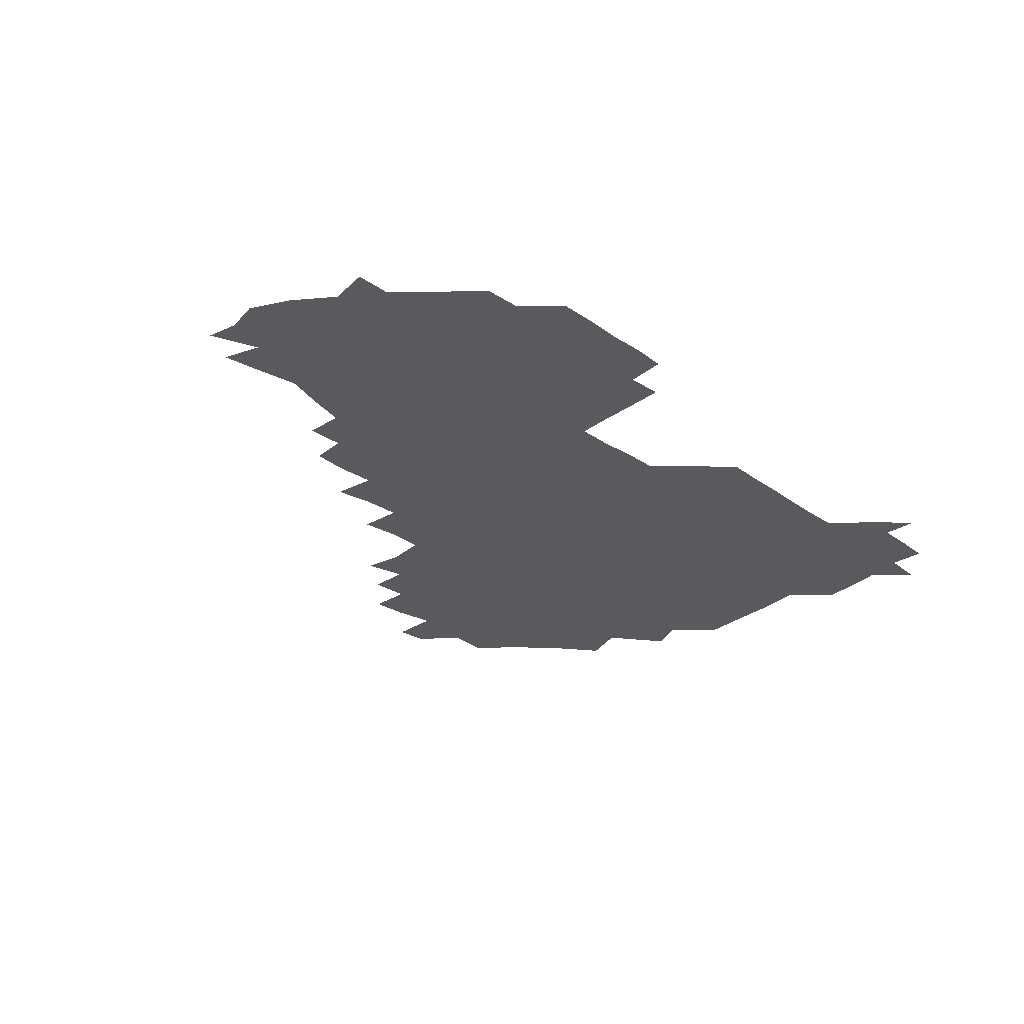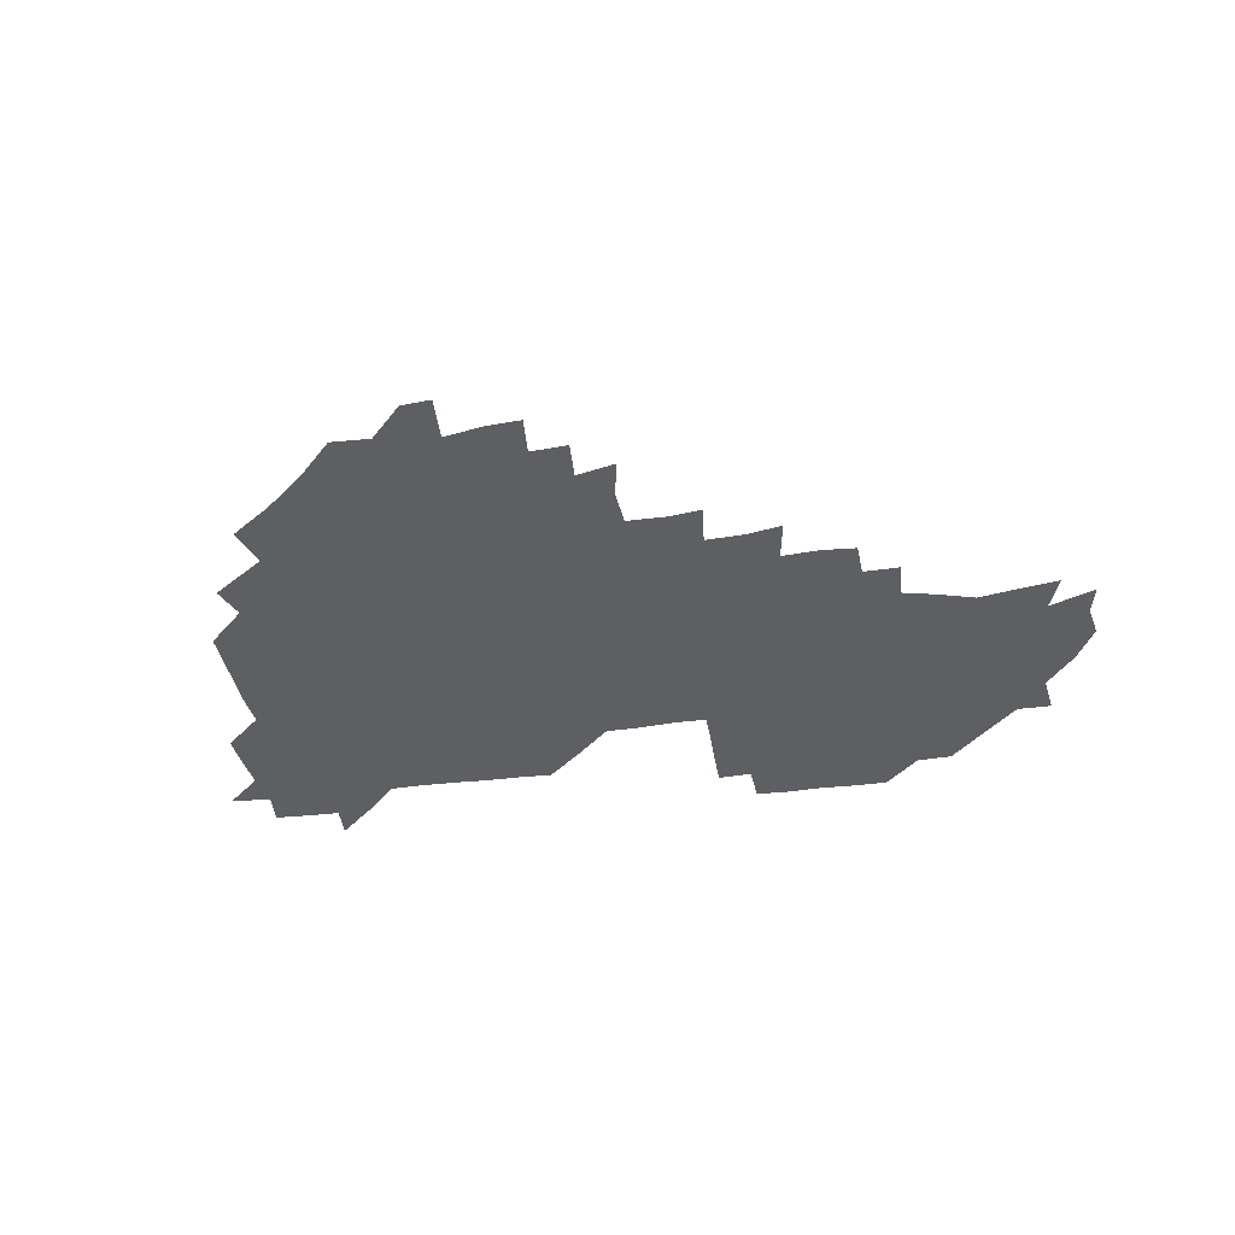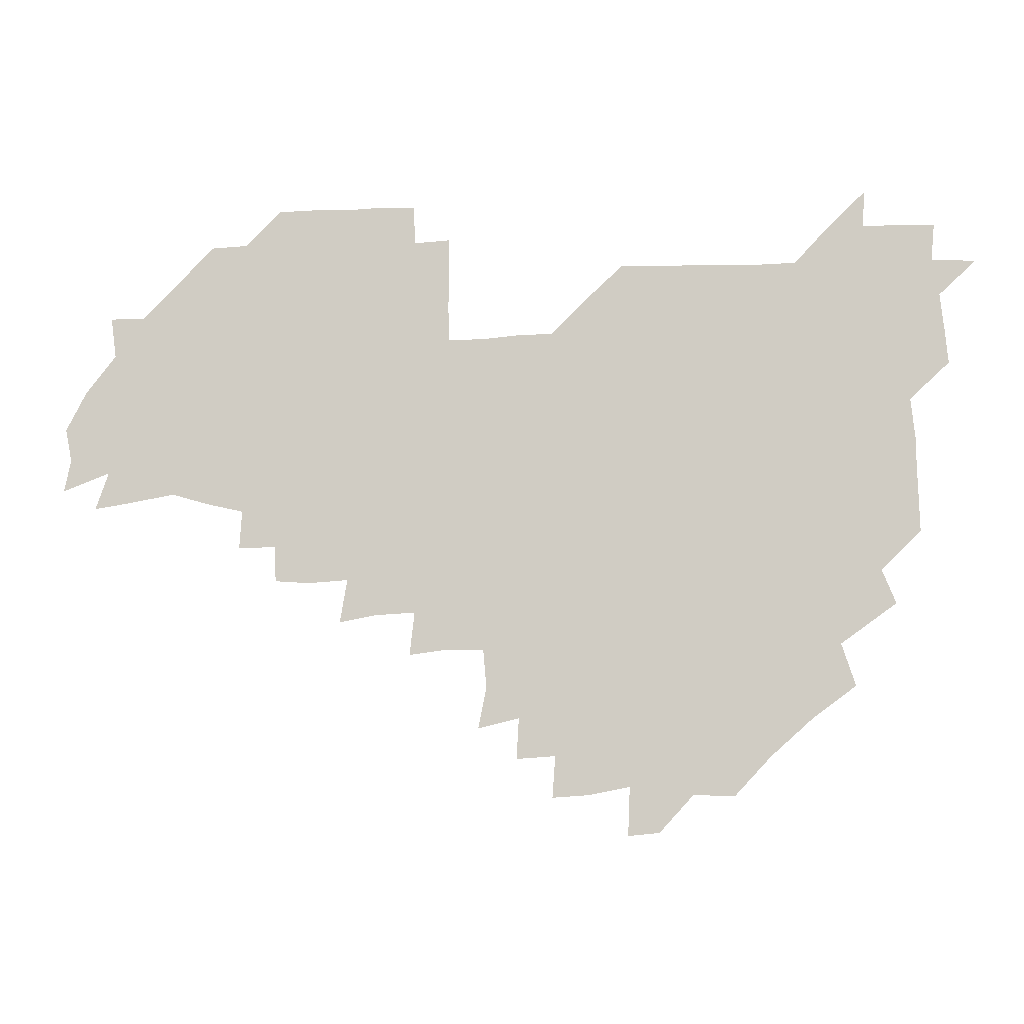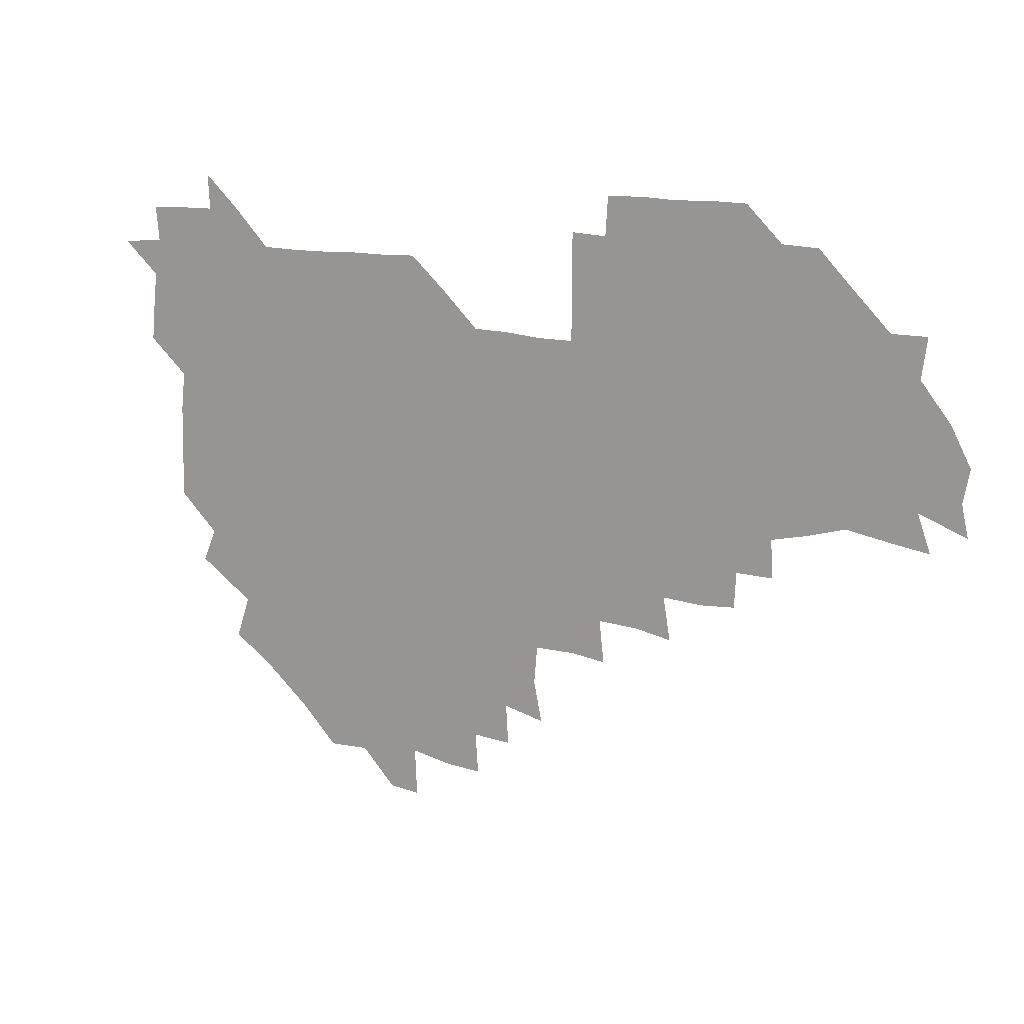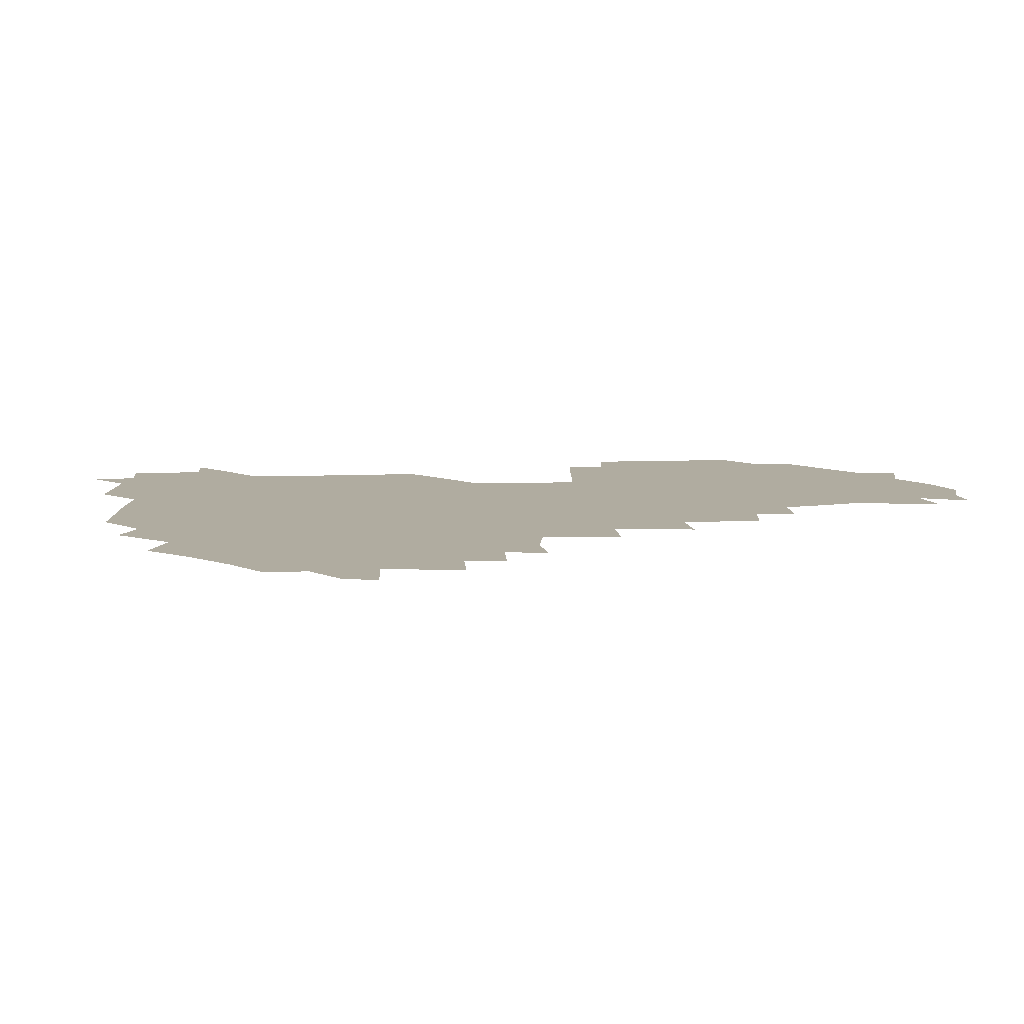
<metadata>
{"format":"obj","ext":"obj","renderer":"f3d","projection":"perspective","resolution":1024,"background":"white","views":[{"elev":-31.1,"azim":135.2,"up":"+Z"},{"elev":-39.6,"azim":9.0,"up":"+Z"},{"elev":-9.4,"azim":-173.3,"up":"+Y"},{"elev":14.4,"azim":27.6,"up":"+Y"},{"elev":-79.9,"azim":0.8,"up":"+Y"}]}
</metadata>
<code>
v 210.3 268.8 0
v 222.7 224.8 0
v 223.9 238.4 0
v 225.7 254.6 0
v 228.5 270.1 0
v 227.1 285 0
v 236.6 153.1 0
v 236.9 165.8 0
v 237.3 179 0
v 237.5 193.1 0
v 239.2 209.6 0
v 240.7 225.6 0
v 240.4 240.5 0
v 241 255.7 0
v 242 270.9 0
v 241.9 285.7 0
v 247.4 122.7 0
v 253.1 136.7 0
v 255.3 151.4 0
v 255.8 165.5 0
v 254.5 180.2 0
v 254.6 195.2 0
v 254.4 210.2 0
v 256.5 225.9 0
v 255.4 240.8 0
v 255.3 255.6 0
v 255.5 270.5 0
v 257 285.9 0
v 256.2 300.9 0
v 264.9 88.49 0
v 270.6 106.1 0
v 270.7 122.1 0
v 274.5 137.2 0
v 276 151.8 0
v 273.5 166.7 0
v 271.2 181.3 0
v 268.9 195.8 0
v 270.4 210.7 0
v 271.3 225.8 0
v 270.8 240.9 0
v 271.1 256 0
v 271.6 271 0
v 271.8 286 0
v 283.1 75.03 0
v 287.7 92.98 0
v 287.5 107.1 0
v 287.5 122.1 0
v 288.6 137.2 0
v 287.8 151.3 0
v 289.4 166.2 0
v 287.1 181.3 0
v 285.6 196.3 0
v 285.7 211.1 0
v 284.7 225.9 0
v 285.4 240.8 0
v 285.4 255.7 0
v 286.2 270.5 0
v 300.6 59.38 0
v 302.6 77.92 0
v 301.6 91.79 0
v 302.1 106.9 0
v 302.2 121.9 0
v 303 137 0
v 301.8 151.2 0
v 303.3 166 0
v 303.6 180.7 0
v 301.7 196 0
v 301.8 210.9 0
v 301.4 226 0
v 300.6 240.8 0
v 301 255.6 0
v 300.9 270.2 0
v 315.8 43.11 0
v 317.3 62.41 0
v 317 77.47 0
v 316.7 92 0
v 316.6 106.7 0
v 316.7 121.7 0
v 317.8 137.5 0
v 318.1 152.1 0
v 317.2 166.1 0
v 317.2 180.9 0
v 317.7 195.8 0
v 317.1 210.7 0
v 317.8 225.5 0
v 316.7 240.6 0
v 316.2 255.6 0
v 315.9 270.3 0
v 332.8 43.82 0
v 331.9 63.72 0
v 331.9 78.08 0
v 331.4 92.11 0
v 332.1 108 0
v 331.7 122.2 0
v 331.6 136.6 0
v 331.5 151.4 0
v 332.4 166.7 0
v 332.1 181 0
v 332.1 195.7 0
v 331.6 210.7 0
v 331.7 225.6 0
v 331.8 240.5 0
v 331.8 255.2 0
v 330.6 270.9 0
v 347.1 28.19 0
v 346.7 47.57 0
v 346.1 63.42 0
v 346.4 78.5 0
v 346.1 92.14 0
v 346.2 107.9 0
v 346.1 121.4 0
v 346.2 136.8 0
v 346.3 152.1 0
v 346.3 166.9 0
v 346.4 181.1 0
v 346.3 195.9 0
v 346.3 210.8 0
v 345.9 225.7 0
v 346.6 240.3 0
v 346.4 255.1 0
v 345.8 270.9 0
v 360.1 26.97 0
v 359.3 47.18 0
v 360.7 61.26 0
v 360.7 77.76 0
v 360.7 92.58 0
v 360.7 107.4 0
v 360.8 122 0
v 360.8 136.8 0
v 360.9 151.6 0
v 361 166.3 0
v 361 181.2 0
v 361 196 0
v 361 210.8 0
v 361.1 225.5 0
v 361 240.4 0
v 360.7 255.3 0
v 360.9 271.4 0
v 361 286 0
v 376.7 43.86 0
v 375.7 61.27 0
v 375.1 78.74 0
v 375.5 92.21 0
v 375.5 106.8 0
v 375.3 122 0
v 375.8 136.3 0
v 375.8 151.2 0
v 375.6 166.8 0
v 375.8 181.2 0
v 375.9 196 0
v 375.8 210.8 0
v 375.8 225.6 0
v 376.2 241.4 0
v 376.5 257 0
v 391.7 42.86 0
v 390.5 60.19 0
v 389.9 77.46 0
v 390.1 92.03 0
v 390.1 107 0
v 390.2 121.6 0
v 390.9 135.9 0
v 391 150.7 0
v 390 167.1 0
v 390.3 181.5 0
v 390.6 196 0
v 390.7 210.8 0
v 390.7 225.6 0
v 391.4 242.3 0
v 406.8 59.08 0
v 405.8 76.18 0
v 404.4 91.98 0
v 405.5 106.1 0
v 405.5 121.1 0
v 406.1 135.6 0
v 405.9 150.9 0
v 405.9 166 0
v 405.6 181.2 0
v 405.5 196.1 0
v 405.5 210.8 0
v 405.5 225.3 0
v 406.1 242 0
v 423.1 71.99 0
v 419.6 89.2 0
v 421 105.2 0
v 422.3 119.4 0
v 420.9 136 0
v 421.2 150.5 0
v 420.7 166.2 0
v 420.6 181.1 0
v 420.3 196.3 0
v 420.3 210.9 0
v 420.5 225.6 0
v 421.2 240.7 0
v 438 105.3 0
v 436.5 121.4 0
v 436.6 135.4 0
v 436.1 150.6 0
v 435.5 166.4 0
v 435.8 180.8 0
v 434.7 196.5 0
v 435.7 210.9 0
v 435.3 225.5 0
v 436.3 240.7 0
v 436.7 255.1 0
v 436.5 271.2 0
v 436.7 285.7 0
v 452.7 103.4 0
v 450.6 121.5 0
v 451 136.1 0
v 450.7 151.3 0
v 450.5 166.3 0
v 450.5 181.1 0
v 449.9 196.2 0
v 450.7 210.8 0
v 449.8 225.5 0
v 450.4 240.1 0
v 450.6 254.8 0
v 451.1 270.3 0
v 451.5 284.9 0
v 452.4 301.1 0
v 467.7 120.7 0
v 465.8 136.7 0
v 465.5 151.5 0
v 464.7 167.1 0
v 464.9 181.5 0
v 465.5 196.1 0
v 464.7 211 0
v 463.3 225.2 0
v 465.7 240.7 0
v 466.1 255.8 0
v 465.3 270 0
v 465.7 284.7 0
v 467 301.7 0
v 483.1 117.8 0
v 480 136 0
v 480.1 151.7 0
v 480.7 166.2 0
v 480 181.4 0
v 480.4 196.1 0
v 480.5 211 0
v 480.1 225.9 0
v 481 241 0
v 480.3 255.5 0
v 480.7 270.5 0
v 481 285.5 0
v 481.9 301 0
v 496.9 135 0
v 495.6 151.5 0
v 495 166.7 0
v 494.9 181.4 0
v 495.3 196 0
v 495.8 210.9 0
v 495.4 225.8 0
v 495.6 240.8 0
v 495.6 255.7 0
v 496.7 271.1 0
v 495.9 285.4 0
v 497.5 301.5 0
v 511.4 136 0
v 512.1 151 0
v 510.5 166.6 0
v 510.5 181.3 0
v 508.7 196.6 0
v 509.3 210.6 0
v 511.1 225.9 0
v 510.3 240.7 0
v 510.4 255.5 0
v 511.9 271.2 0
v 510 285.1 0
v 512.4 301.2 0
v 527.8 150.6 0
v 526.8 166.7 0
v 525.7 181.5 0
v 526.1 196.2 0
v 524.8 211.1 0
v 525.5 225.8 0
v 524.1 240.6 0
v 524.7 255.1 0
v 525.6 270.6 0
v 527.5 286.2 0
v 542.1 170.3 0
v 540.3 182.4 0
v 540 196.5 0
v 539.4 211.1 0
v 538.9 225.6 0
v 541.6 240.9 0
v 540.1 255.5 0
v 541 270.3 0
v 542.7 285.6 0
v 557.9 174.9 0
v 555.7 184.7 0
v 554.2 197.1 0
v 553.9 211 0
v 554.9 225.5 0
v 556.5 240.3 0
v 556.2 255.4 0
v 557.6 270.1 0
v 578.8 171.2 0
v 568.8 186.3 0
v 568.3 197.7 0
v 568.7 210.7 0
v 570.4 224.8 0
v 570.1 239.6 0
v 572.9 254.5 0
v 592.6 169.1 0
v 587 184.9 0
v 584.1 197.7 0
v 583.3 210.8 0
v 584.2 222.8 0
v 585.6 237.5 0
v 587.8 254.5 0
v 607.1 177.3 0
v 604.2 190.7 0
v 607 204.7 0
v 598.4 221.2 0
f 4 5 1
f 11 12 2
f 2 12 3
f 12 13 3
f 3 13 4
f 13 14 4
f 4 14 5
f 14 15 5
f 5 15 6
f 15 16 6
f 18 19 7
f 7 19 8
f 19 20 8
f 8 20 9
f 20 21 9
f 9 21 10
f 21 22 10
f 10 22 11
f 22 23 11
f 11 23 12
f 23 24 12
f 12 24 13
f 24 25 13
f 13 25 14
f 25 26 14
f 14 26 15
f 26 27 15
f 15 27 16
f 27 28 16
f 31 32 17
f 17 32 18
f 32 33 18
f 18 33 19
f 33 34 19
f 19 34 20
f 34 35 20
f 20 35 21
f 35 36 21
f 21 36 22
f 36 37 22
f 22 37 23
f 37 38 23
f 23 38 24
f 38 39 24
f 24 39 25
f 39 40 25
f 25 40 26
f 40 41 26
f 26 41 27
f 41 42 27
f 27 42 28
f 42 43 28
f 28 43 29
f 44 45 30
f 30 45 31
f 45 46 31
f 31 46 32
f 46 47 32
f 32 47 33
f 47 48 33
f 33 48 34
f 48 49 34
f 34 49 35
f 49 50 35
f 35 50 36
f 50 51 36
f 36 51 37
f 51 52 37
f 37 52 38
f 52 53 38
f 38 53 39
f 53 54 39
f 39 54 40
f 54 55 40
f 40 55 41
f 55 56 41
f 41 56 42
f 56 57 42
f 42 57 43
f 58 59 44
f 44 59 45
f 59 60 45
f 45 60 46
f 60 61 46
f 46 61 47
f 61 62 47
f 47 62 48
f 62 63 48
f 48 63 49
f 63 64 49
f 49 64 50
f 64 65 50
f 50 65 51
f 65 66 51
f 51 66 52
f 66 67 52
f 52 67 53
f 67 68 53
f 53 68 54
f 68 69 54
f 54 69 55
f 69 70 55
f 55 70 56
f 70 71 56
f 56 71 57
f 71 72 57
f 73 74 58
f 58 74 59
f 74 75 59
f 59 75 60
f 75 76 60
f 60 76 61
f 76 77 61
f 61 77 62
f 77 78 62
f 62 78 63
f 78 79 63
f 63 79 64
f 79 80 64
f 64 80 65
f 80 81 65
f 65 81 66
f 81 82 66
f 66 82 67
f 82 83 67
f 67 83 68
f 83 84 68
f 68 84 69
f 84 85 69
f 69 85 70
f 85 86 70
f 70 86 71
f 86 87 71
f 71 87 72
f 87 88 72
f 73 89 74
f 89 90 74
f 74 90 75
f 90 91 75
f 75 91 76
f 91 92 76
f 76 92 77
f 92 93 77
f 77 93 78
f 93 94 78
f 78 94 79
f 94 95 79
f 79 95 80
f 95 96 80
f 80 96 81
f 96 97 81
f 81 97 82
f 97 98 82
f 82 98 83
f 98 99 83
f 83 99 84
f 99 100 84
f 84 100 85
f 100 101 85
f 85 101 86
f 101 102 86
f 86 102 87
f 102 103 87
f 87 103 88
f 103 104 88
f 105 106 89
f 89 106 90
f 106 107 90
f 90 107 91
f 107 108 91
f 91 108 92
f 108 109 92
f 92 109 93
f 109 110 93
f 93 110 94
f 110 111 94
f 94 111 95
f 111 112 95
f 95 112 96
f 112 113 96
f 96 113 97
f 113 114 97
f 97 114 98
f 114 115 98
f 98 115 99
f 115 116 99
f 99 116 100
f 116 117 100
f 100 117 101
f 117 118 101
f 101 118 102
f 118 119 102
f 102 119 103
f 119 120 103
f 103 120 104
f 120 121 104
f 105 122 106
f 122 123 106
f 106 123 107
f 123 124 107
f 107 124 108
f 124 125 108
f 108 125 109
f 125 126 109
f 109 126 110
f 126 127 110
f 110 127 111
f 127 128 111
f 111 128 112
f 128 129 112
f 112 129 113
f 129 130 113
f 113 130 114
f 130 131 114
f 114 131 115
f 131 132 115
f 115 132 116
f 132 133 116
f 116 133 117
f 133 134 117
f 117 134 118
f 134 135 118
f 118 135 119
f 135 136 119
f 119 136 120
f 136 137 120
f 120 137 121
f 137 138 121
f 123 140 124
f 140 141 124
f 124 141 125
f 141 142 125
f 125 142 126
f 142 143 126
f 126 143 127
f 143 144 127
f 127 144 128
f 144 145 128
f 128 145 129
f 145 146 129
f 129 146 130
f 146 147 130
f 130 147 131
f 147 148 131
f 131 148 132
f 148 149 132
f 132 149 133
f 149 150 133
f 133 150 134
f 150 151 134
f 134 151 135
f 151 152 135
f 135 152 136
f 152 153 136
f 136 153 137
f 153 154 137
f 137 154 138
f 140 155 141
f 155 156 141
f 141 156 142
f 156 157 142
f 142 157 143
f 157 158 143
f 143 158 144
f 158 159 144
f 144 159 145
f 159 160 145
f 145 160 146
f 160 161 146
f 146 161 147
f 161 162 147
f 147 162 148
f 162 163 148
f 148 163 149
f 163 164 149
f 149 164 150
f 164 165 150
f 150 165 151
f 165 166 151
f 151 166 152
f 166 167 152
f 152 167 153
f 167 168 153
f 153 168 154
f 156 169 157
f 169 170 157
f 157 170 158
f 170 171 158
f 158 171 159
f 171 172 159
f 159 172 160
f 172 173 160
f 160 173 161
f 173 174 161
f 161 174 162
f 174 175 162
f 162 175 163
f 175 176 163
f 163 176 164
f 176 177 164
f 164 177 165
f 177 178 165
f 165 178 166
f 178 179 166
f 166 179 167
f 179 180 167
f 167 180 168
f 180 181 168
f 170 182 171
f 182 183 171
f 171 183 172
f 183 184 172
f 172 184 173
f 184 185 173
f 173 185 174
f 185 186 174
f 174 186 175
f 186 187 175
f 175 187 176
f 187 188 176
f 176 188 177
f 188 189 177
f 177 189 178
f 189 190 178
f 178 190 179
f 190 191 179
f 179 191 180
f 191 192 180
f 180 192 181
f 192 193 181
f 184 194 185
f 194 195 185
f 185 195 186
f 195 196 186
f 186 196 187
f 196 197 187
f 187 197 188
f 197 198 188
f 188 198 189
f 198 199 189
f 189 199 190
f 199 200 190
f 190 200 191
f 200 201 191
f 191 201 192
f 201 202 192
f 192 202 193
f 202 203 193
f 194 207 195
f 207 208 195
f 195 208 196
f 208 209 196
f 196 209 197
f 209 210 197
f 197 210 198
f 210 211 198
f 198 211 199
f 211 212 199
f 199 212 200
f 212 213 200
f 200 213 201
f 213 214 201
f 201 214 202
f 214 215 202
f 202 215 203
f 215 216 203
f 203 216 204
f 216 217 204
f 204 217 205
f 217 218 205
f 205 218 206
f 218 219 206
f 208 221 209
f 221 222 209
f 209 222 210
f 222 223 210
f 210 223 211
f 223 224 211
f 211 224 212
f 224 225 212
f 212 225 213
f 225 226 213
f 213 226 214
f 226 227 214
f 214 227 215
f 227 228 215
f 215 228 216
f 228 229 216
f 216 229 217
f 229 230 217
f 217 230 218
f 230 231 218
f 218 231 219
f 231 232 219
f 219 232 220
f 232 233 220
f 221 234 222
f 234 235 222
f 222 235 223
f 235 236 223
f 223 236 224
f 236 237 224
f 224 237 225
f 237 238 225
f 225 238 226
f 238 239 226
f 226 239 227
f 239 240 227
f 227 240 228
f 240 241 228
f 228 241 229
f 241 242 229
f 229 242 230
f 242 243 230
f 230 243 231
f 243 244 231
f 231 244 232
f 244 245 232
f 232 245 233
f 245 246 233
f 235 247 236
f 247 248 236
f 236 248 237
f 248 249 237
f 237 249 238
f 249 250 238
f 238 250 239
f 250 251 239
f 239 251 240
f 251 252 240
f 240 252 241
f 252 253 241
f 241 253 242
f 253 254 242
f 242 254 243
f 254 255 243
f 243 255 244
f 255 256 244
f 244 256 245
f 256 257 245
f 245 257 246
f 257 258 246
f 247 259 248
f 259 260 248
f 248 260 249
f 260 261 249
f 249 261 250
f 261 262 250
f 250 262 251
f 262 263 251
f 251 263 252
f 263 264 252
f 252 264 253
f 264 265 253
f 253 265 254
f 265 266 254
f 254 266 255
f 266 267 255
f 255 267 256
f 267 268 256
f 256 268 257
f 268 269 257
f 257 269 258
f 269 270 258
f 260 271 261
f 271 272 261
f 261 272 262
f 272 273 262
f 262 273 263
f 273 274 263
f 263 274 264
f 274 275 264
f 264 275 265
f 275 276 265
f 265 276 266
f 276 277 266
f 266 277 267
f 277 278 267
f 267 278 268
f 278 279 268
f 268 279 269
f 279 280 269
f 269 280 270
f 272 281 273
f 281 282 273
f 273 282 274
f 282 283 274
f 274 283 275
f 283 284 275
f 275 284 276
f 284 285 276
f 276 285 277
f 285 286 277
f 277 286 278
f 286 287 278
f 278 287 279
f 287 288 279
f 279 288 280
f 288 289 280
f 281 290 282
f 290 291 282
f 282 291 283
f 291 292 283
f 283 292 284
f 292 293 284
f 284 293 285
f 293 294 285
f 285 294 286
f 294 295 286
f 286 295 287
f 295 296 287
f 287 296 288
f 296 297 288
f 288 297 289
f 290 298 291
f 298 299 291
f 291 299 292
f 299 300 292
f 292 300 293
f 300 301 293
f 293 301 294
f 301 302 294
f 294 302 295
f 302 303 295
f 295 303 296
f 303 304 296
f 296 304 297
f 298 305 299
f 305 306 299
f 299 306 300
f 306 307 300
f 300 307 301
f 307 308 301
f 301 308 302
f 308 309 302
f 302 309 303
f 309 310 303
f 303 310 304
f 310 311 304
f 306 312 307
f 312 313 307
f 307 313 308
f 313 314 308
f 308 314 309
f 314 315 309
f 309 315 310

</code>
